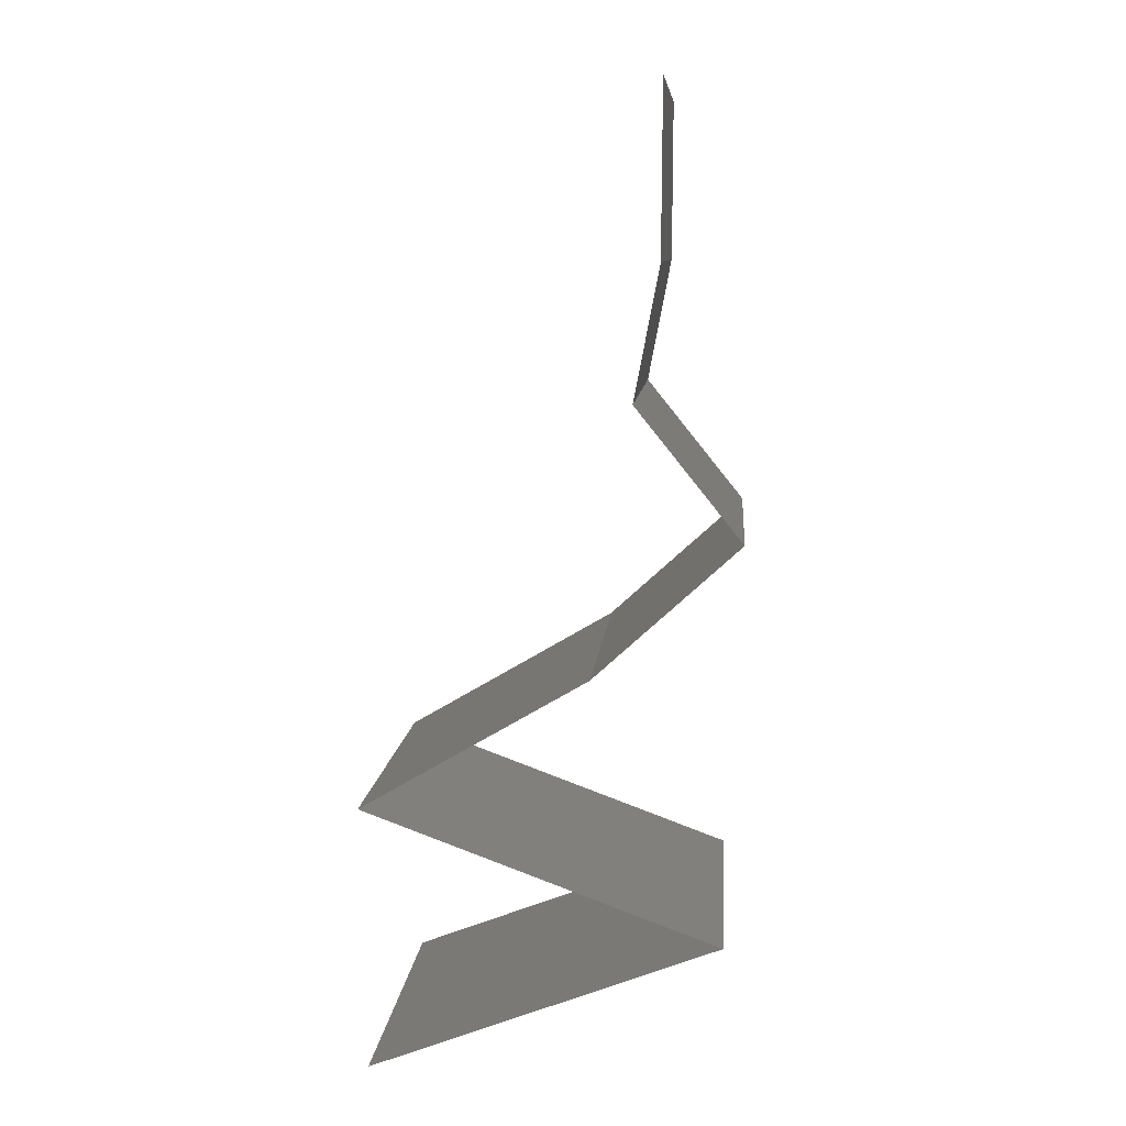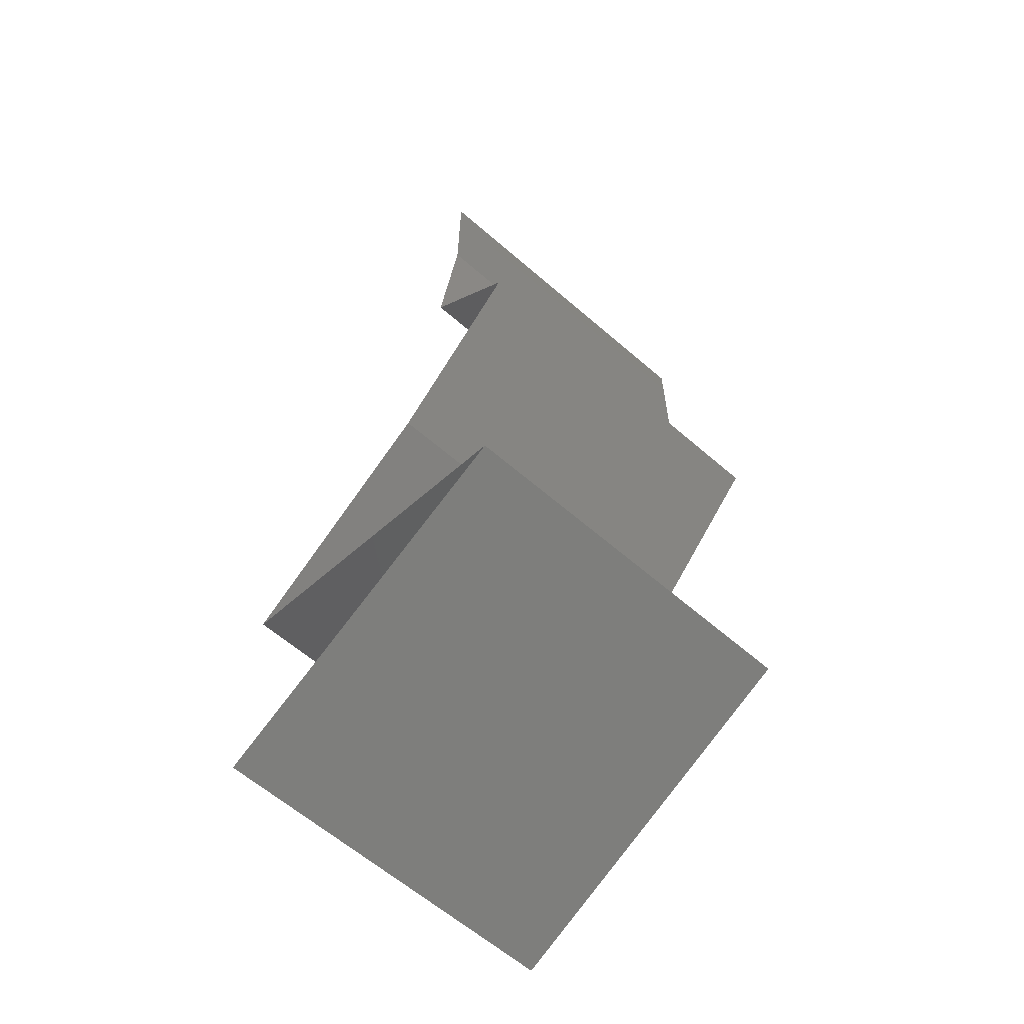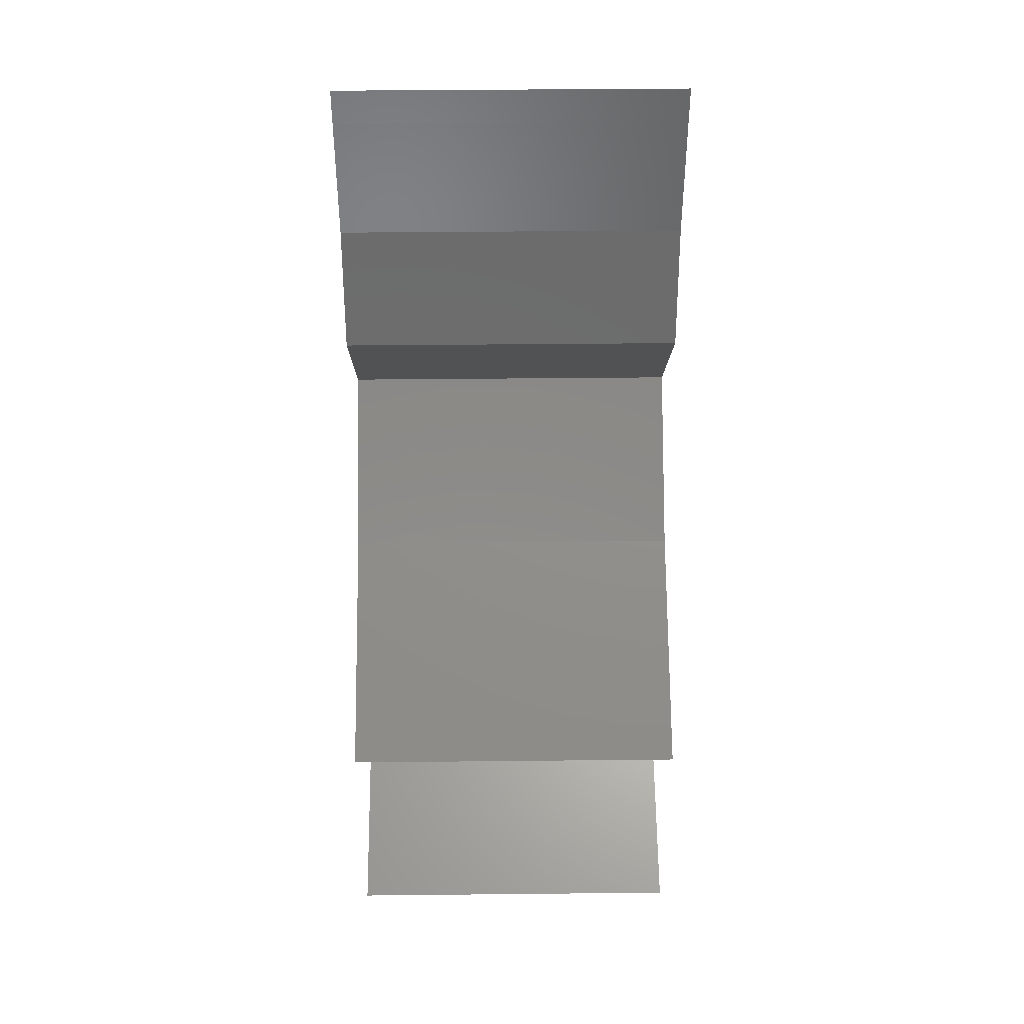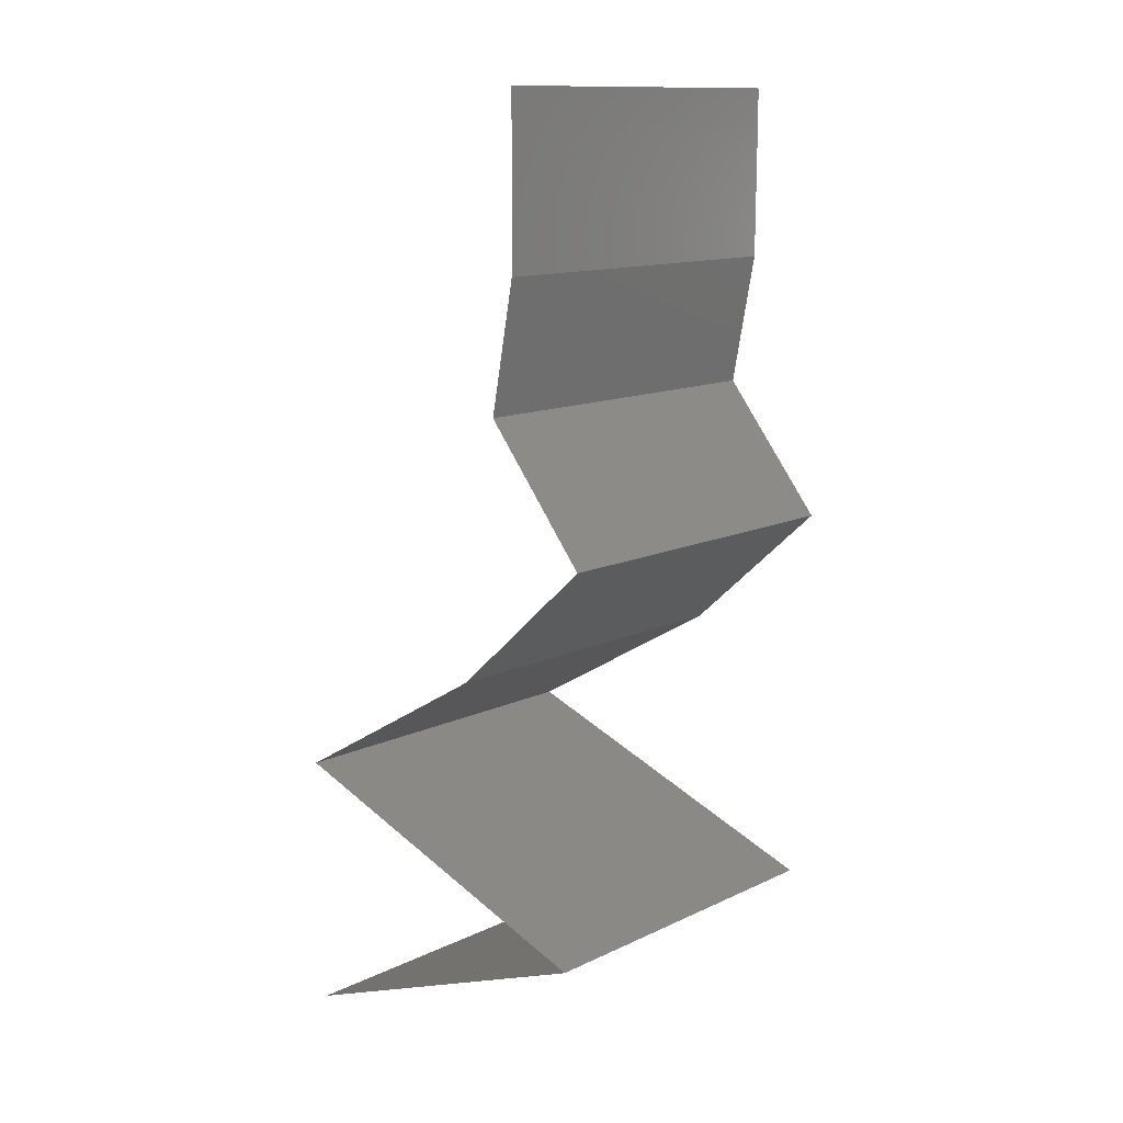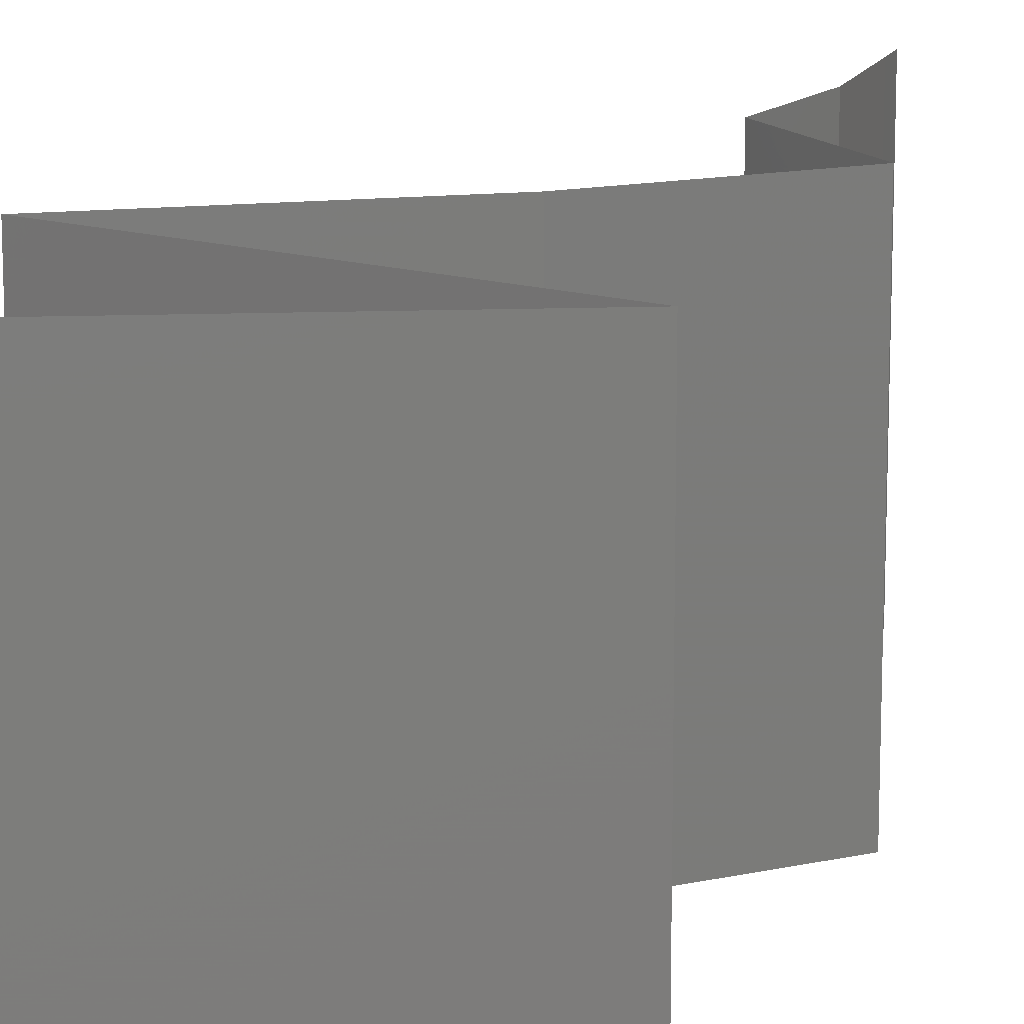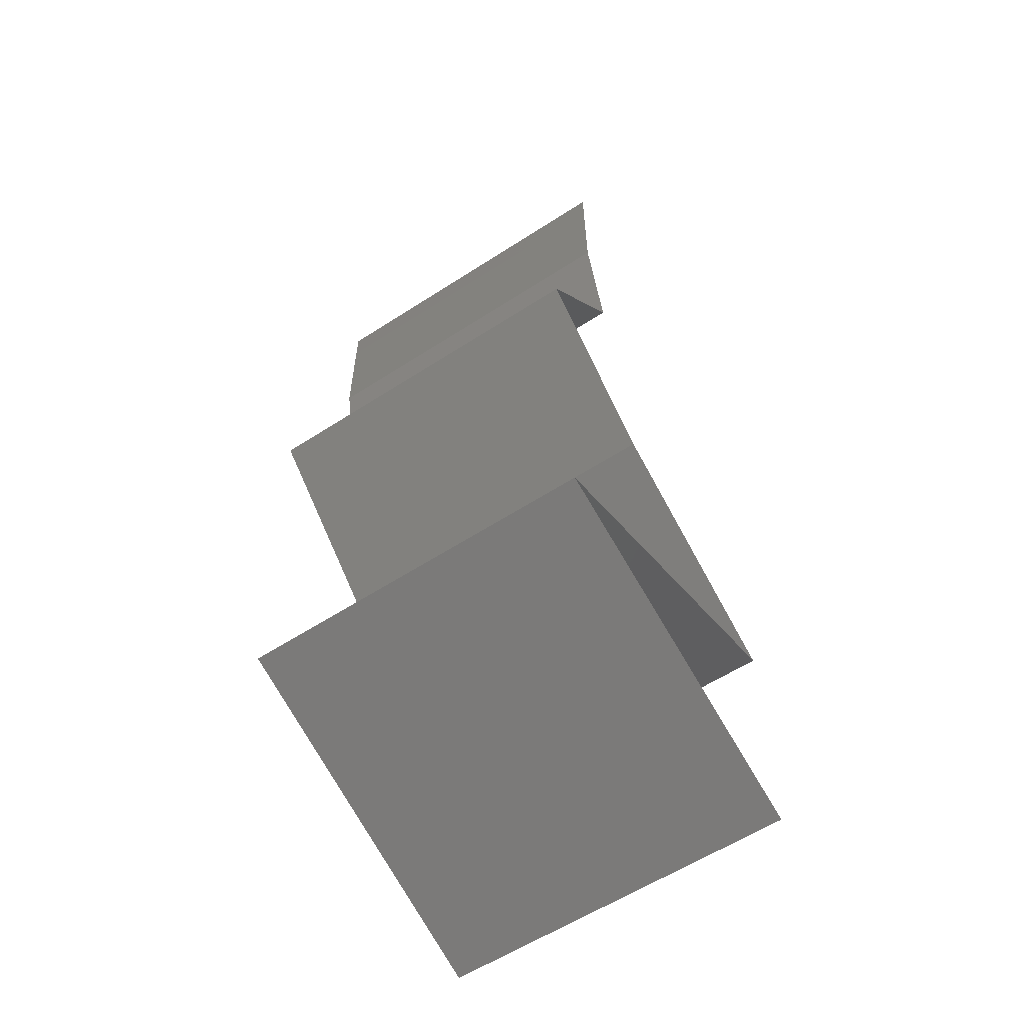
<metadata>
{"format":"stl","ext":"stl","renderer":"f3d","projection":"perspective","resolution":1024,"background":"white","views":[{"elev":8.9,"azim":4.6,"up":"+Y"},{"elev":-62.7,"azim":48.8,"up":"+Y"},{"elev":42.4,"azim":-90.7,"up":"+Y"},{"elev":12.6,"azim":42.4,"up":"+Y"},{"elev":13.9,"azim":15.9,"up":"+Z"},{"elev":-59.4,"azim":123.6,"up":"+Y"}]}
</metadata>
<code>
# stl→obj: 52 verts, 76 faces
v 0.04 0.05792 0
v 0.04 0.06 0
v 0.04 0.06 0.01
v 0.04 0.05792 0.01
v 0.04 0.06 0.02
v 0.04 0.05792 0.02
v 0.03998 0.0543 0.015
v 0.03996 0.05068 0.01
v 0.03998 0.0543 0.005
v 0.03996 0.05068 0
v 0.03996 0.05068 0.02
v 0.03857 0.04344 0.01
v 0.03926 0.04706 0.005
v 0.03926 0.04706 0.015
v 0.03857 0.04344 0
v 0.03857 0.04344 0.02
v 0.04148 0.03982 0.015
v 0.0444 0.0362 0
v 0.04148 0.03982 0.005
v 0.0444 0.0362 0.01
v 0.0444 0.0362 0.02
v 0.0404 0.03258 0.005494
v 0.0364 0.02896 0
v 0.0364 0.02896 0.02
v 0.0404 0.03258 0.01448
v 0.0364 0.02896 0.01
v 0.03018 0.02534 0
v 0.03006 0.02526 0.007537
v 0.02397 0.02172 0
v 0.02397 0.02172 0.01
v 0.03205 0.02642 0.01472
v 0.02777 0.02393 0.01461
v 0.02397 0.02172 0.02
v 0.03018 0.02534 0.02
v 0.04355 0.01448 0.01
v 0.0361 0.01723 0.01217
v 0.04355 0.01448 0.02
v 0.03376 0.0181 0.02
v 0.03078 0.0192 0.007381
v 0.03376 0.0181 0
v 0.02967 0.01961 0.01402
v 0.03865 0.01629 0.005
v 0.04355 0.01448 0
v 0.02433 0.00724 0.01
v 0.0316 0.009978 0.0123
v 0.02433 0.00724 0.02
v 0.03394 0.01086 0.02
v 0.03678 0.01193 0.007261
v 0.03394 0.01086 0
v 0.02954 0.009203 0.005446
v 0.02433 0.00724 0
v 0.03793 0.01236 0.01406
f 1 2 3
f 4 5 6
f 3 5 4
f 1 3 4
f 4 7 8
f 8 9 4
f 1 9 10
f 11 7 6
f 4 9 1
f 6 7 4
f 10 9 8
f 8 7 11
f 12 13 8
f 8 14 12
f 10 13 15
f 16 14 11
f 8 13 10
f 11 14 8
f 15 13 12
f 12 14 16
f 16 17 12
f 18 19 20
f 12 19 15
f 20 17 21
f 12 17 20
f 15 19 18
f 21 17 16
f 20 19 12
f 18 22 23
f 24 25 21
f 23 22 26
f 21 25 20
f 20 22 18
f 26 25 24
f 26 22 25
f 25 22 20
f 27 28 29
f 23 28 27
f 29 28 30
f 26 28 23
f 24 31 26
f 30 32 33
f 34 31 24
f 33 32 34
f 31 32 28
f 34 32 31
f 31 28 26
f 28 32 30
f 35 36 37
f 37 36 38
f 29 39 40
f 30 39 29
f 38 41 33
f 40 42 43
f 33 41 30
f 43 42 35
f 39 42 40
f 36 42 39
f 38 36 41
f 35 42 36
f 36 39 41
f 41 39 30
f 44 45 46
f 46 45 47
f 43 48 49
f 35 48 43
f 49 50 51
f 47 52 37
f 51 50 44
f 37 52 35
f 48 50 49
f 47 45 52
f 45 50 48
f 44 50 45
f 45 48 52
f 52 48 35

</code>
